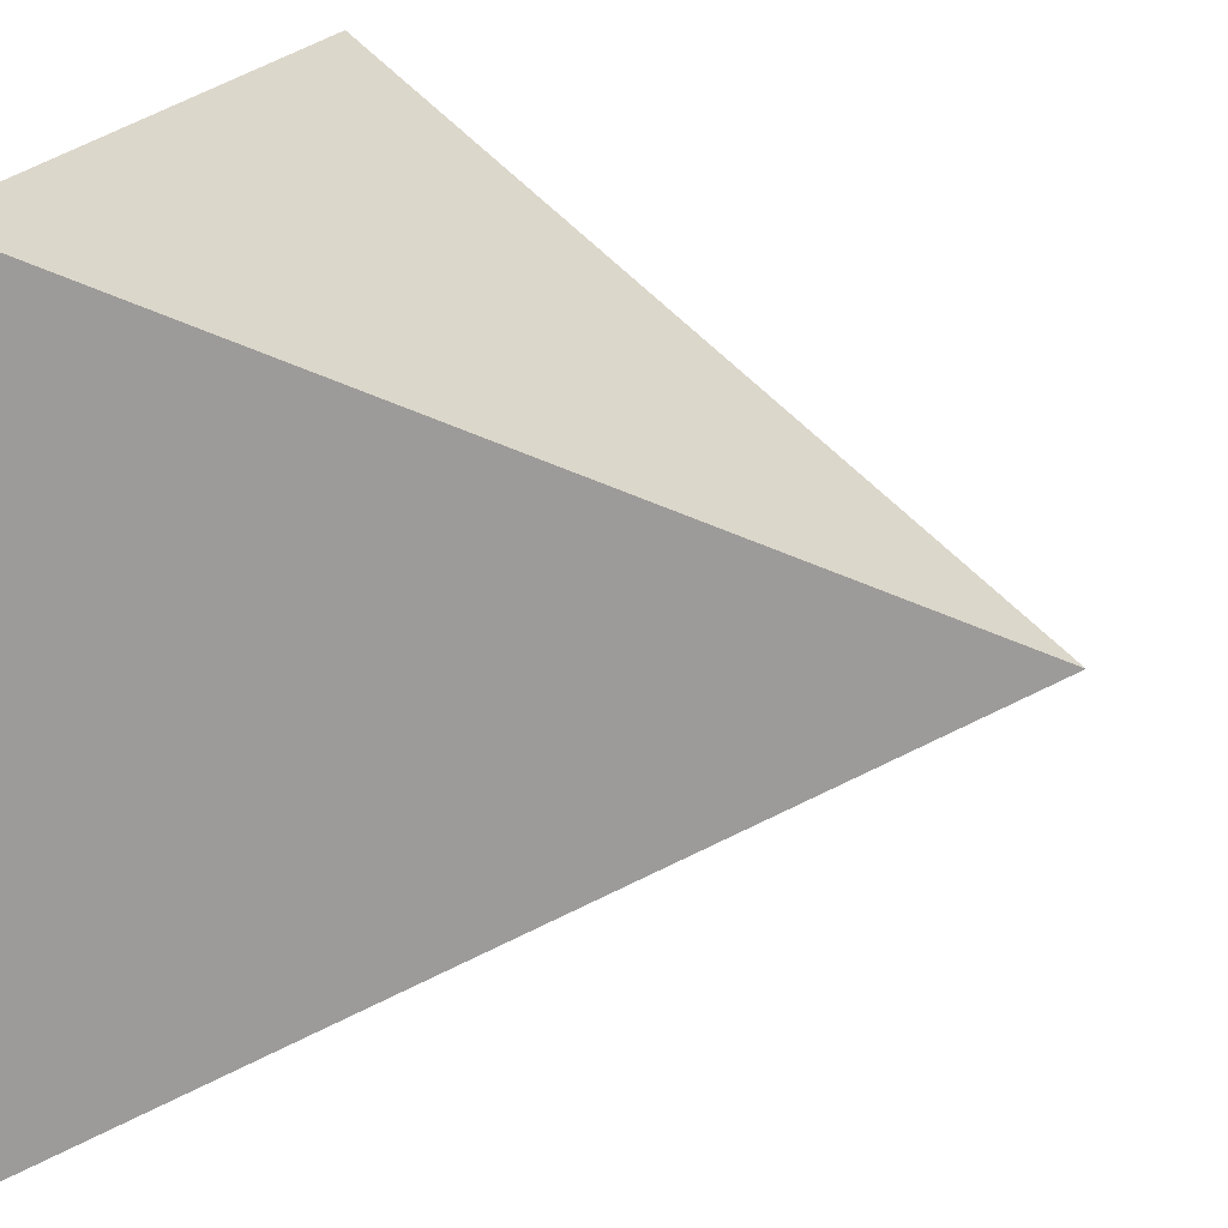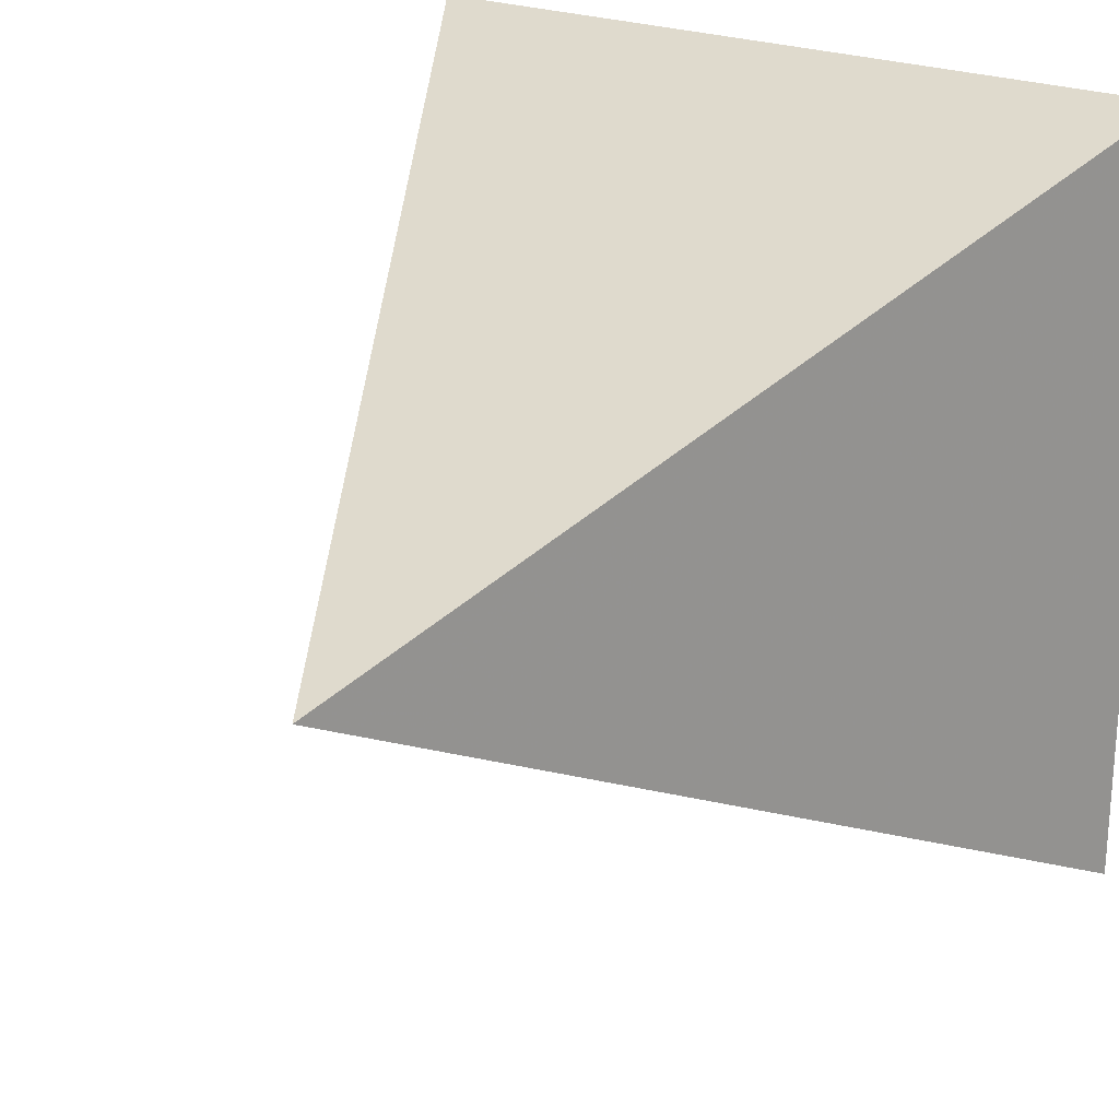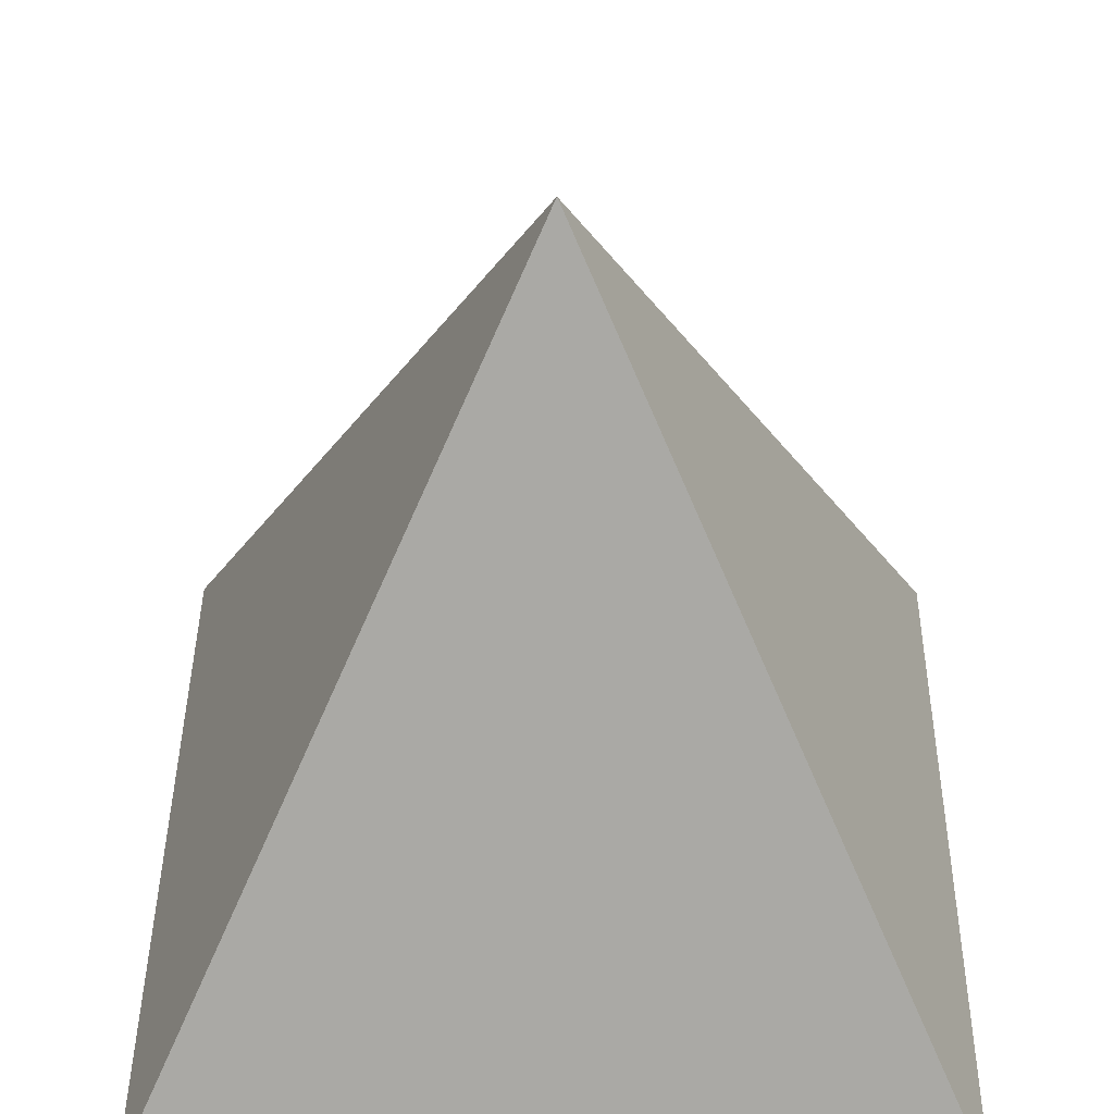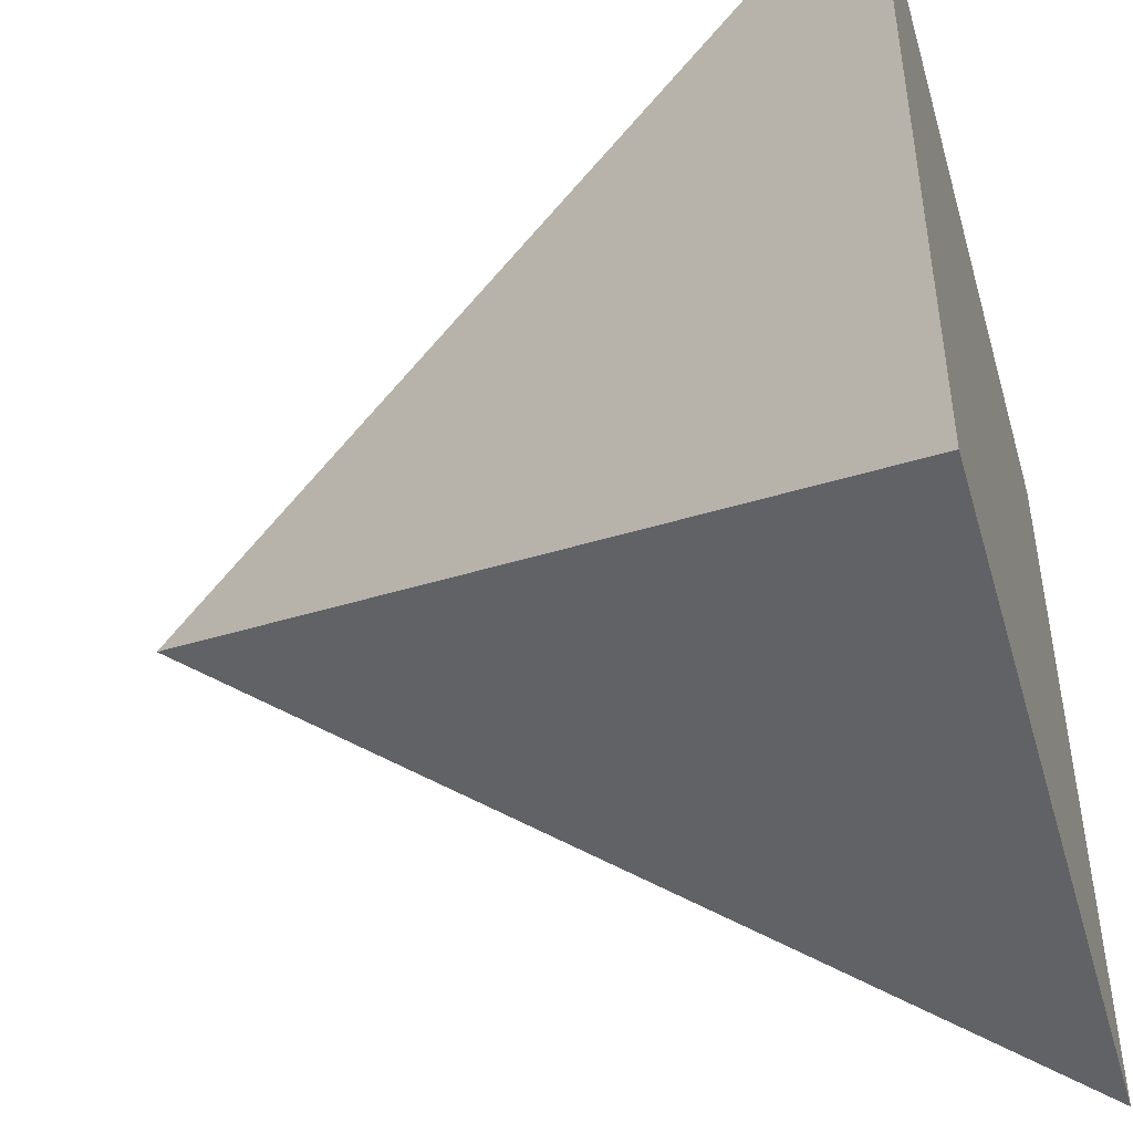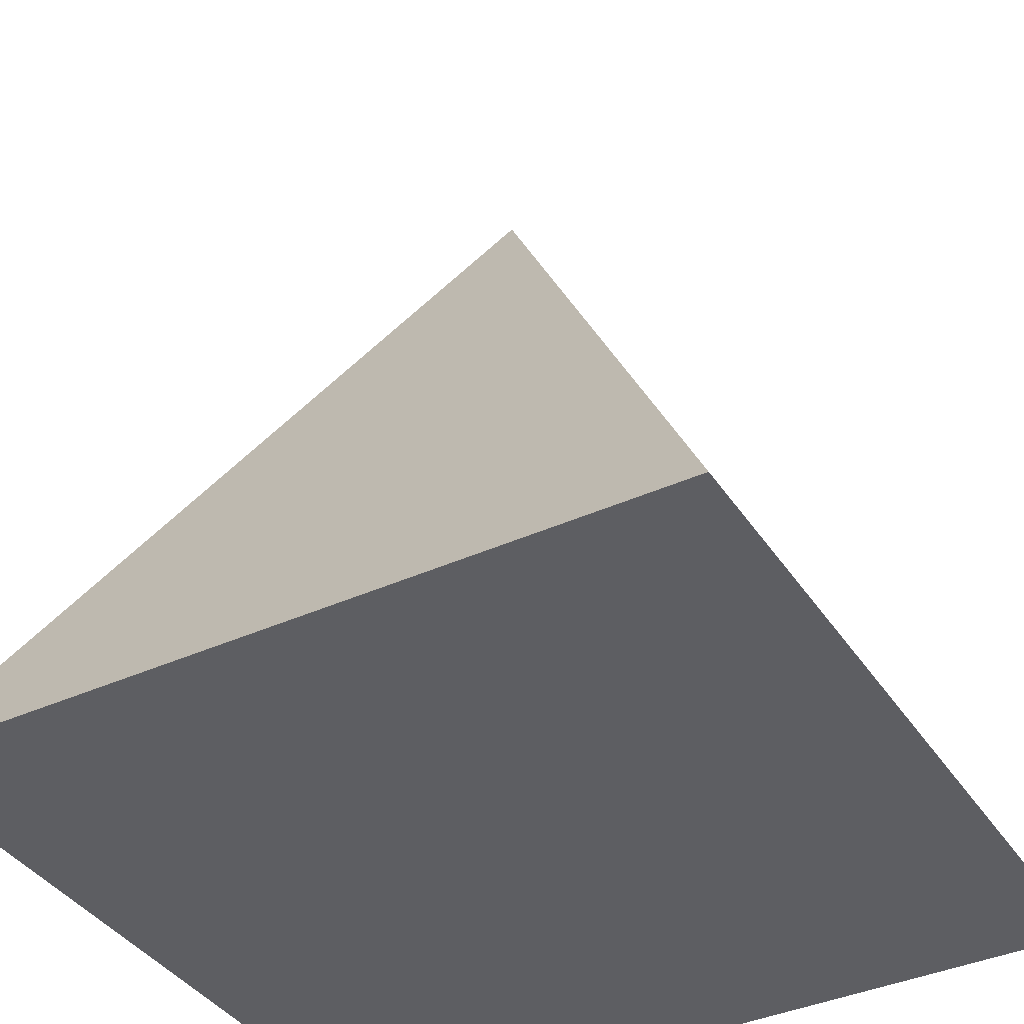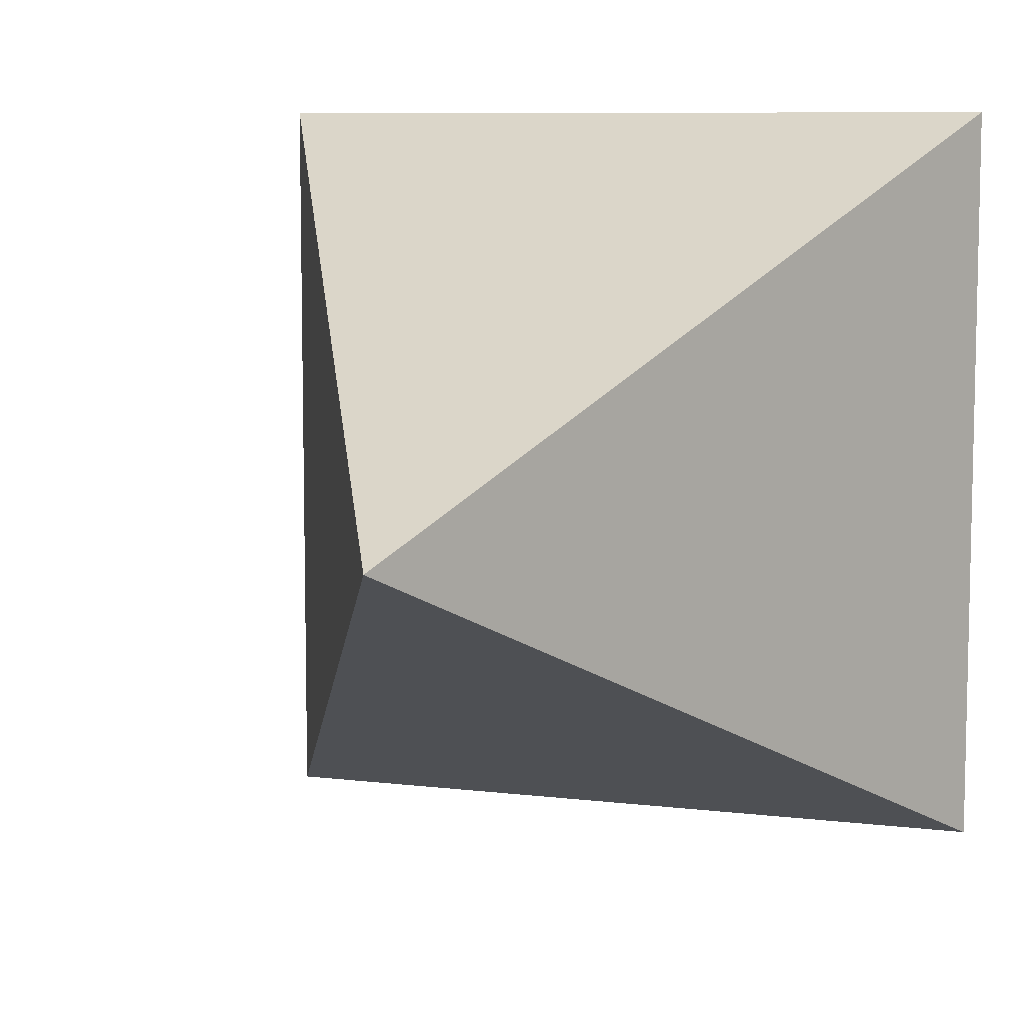
<metadata>
{"format":"obj","ext":"obj","renderer":"f3d","projection":"perspective","resolution":1024,"background":"white","views":[{"elev":20.6,"azim":-71.7,"up":"+Y"},{"elev":23.7,"azim":33.1,"up":"+Y"},{"elev":41.1,"azim":-89.5,"up":"+Z"},{"elev":-46.3,"azim":106.1,"up":"+Y"},{"elev":-38.8,"azim":-150.2,"up":"+Z"},{"elev":8.3,"azim":18.8,"up":"+Y"}]}
</metadata>
<code>
o Object.1
v -64.98 -64.98 370
v 65.02 -64.98 370
v 0.02502 0.02502 500
v -64.98 65.02 370
v 65.02 65.02 370
f 1 2 3
f 4 1 3
f 5 4 3
f 4 5 2
f 2 5 3
f 4 2 1

</code>
